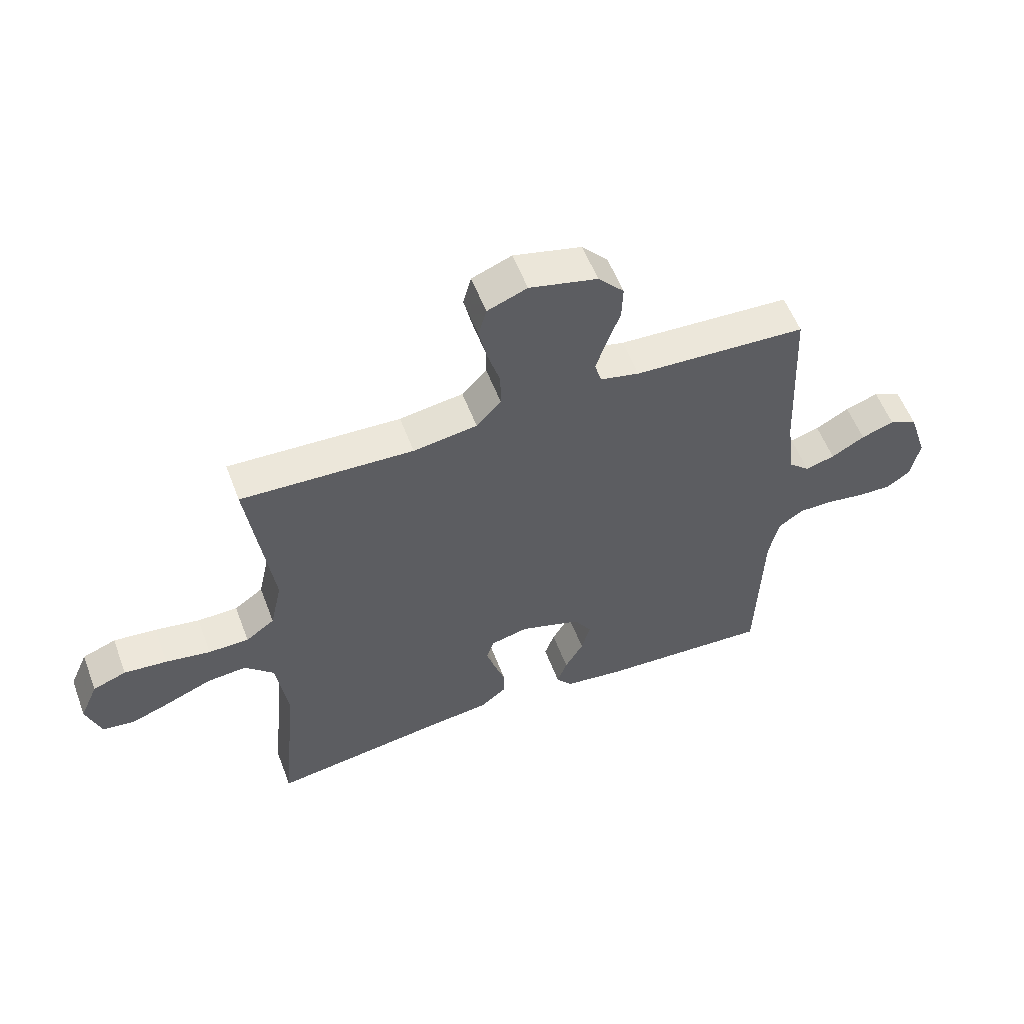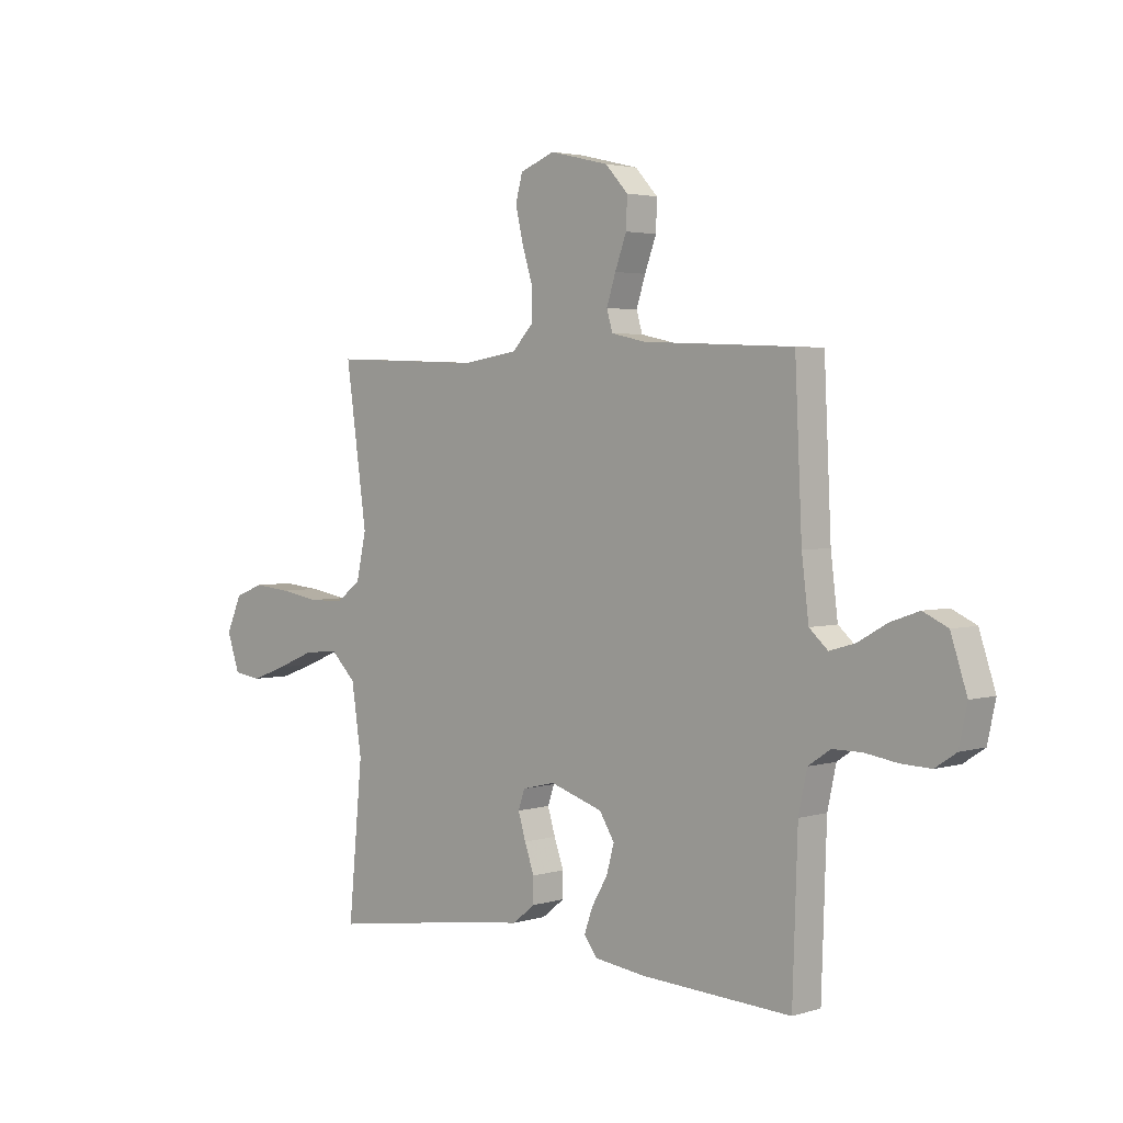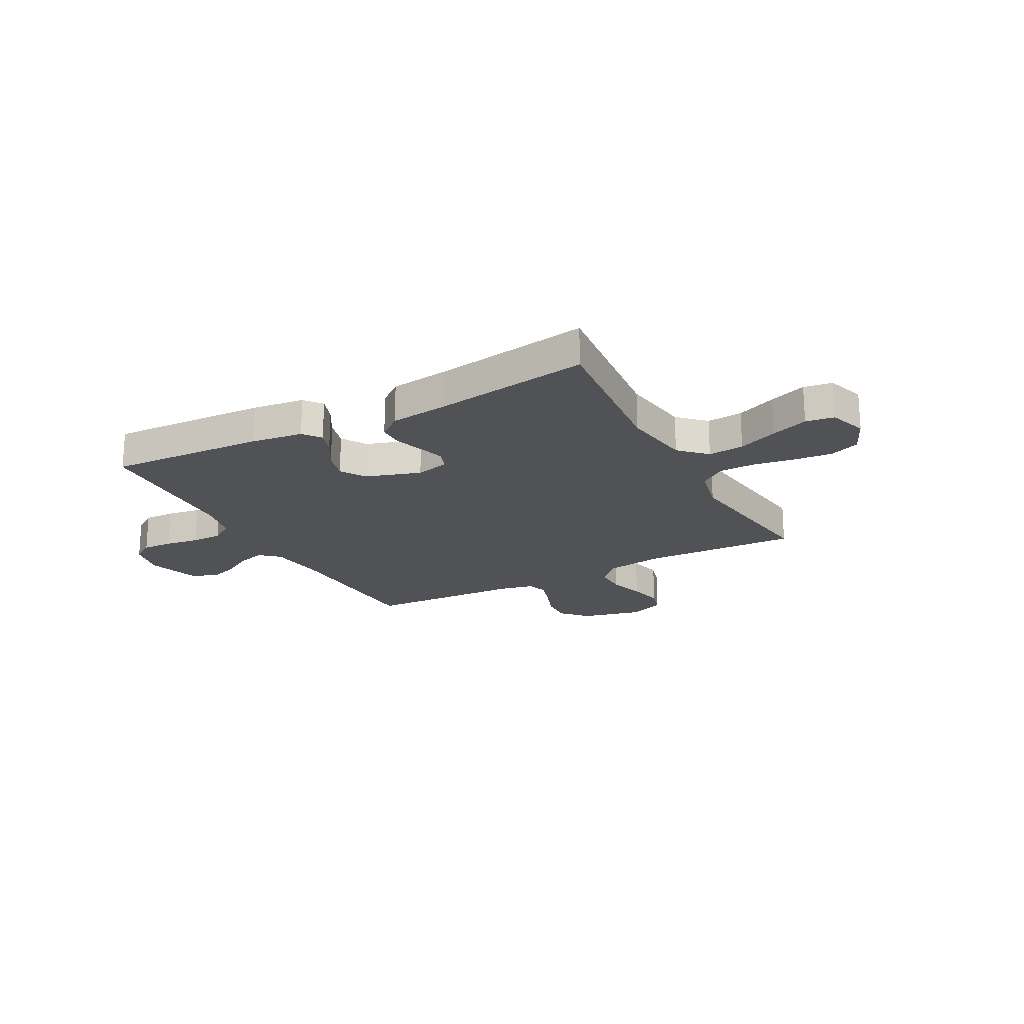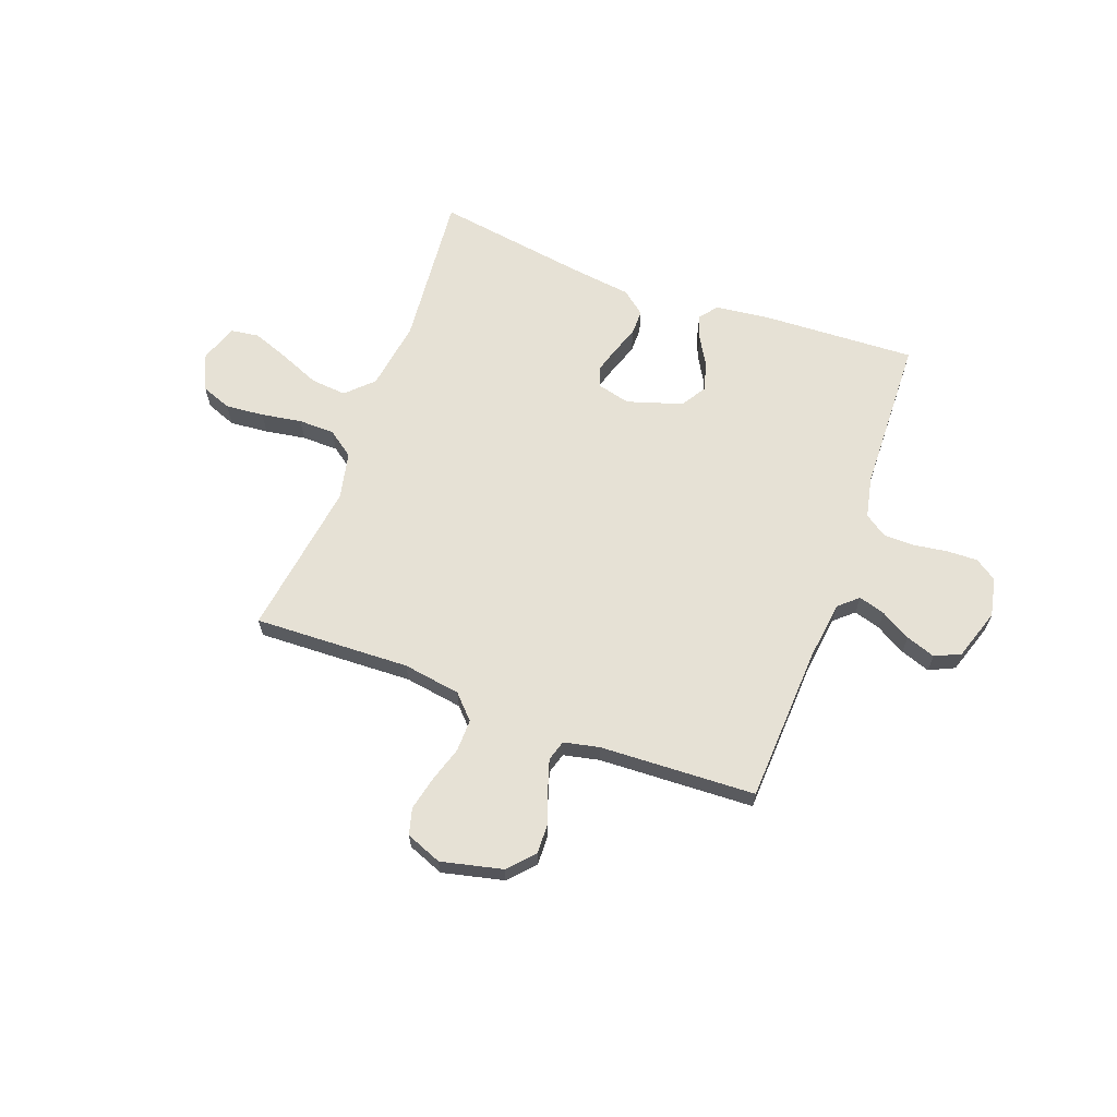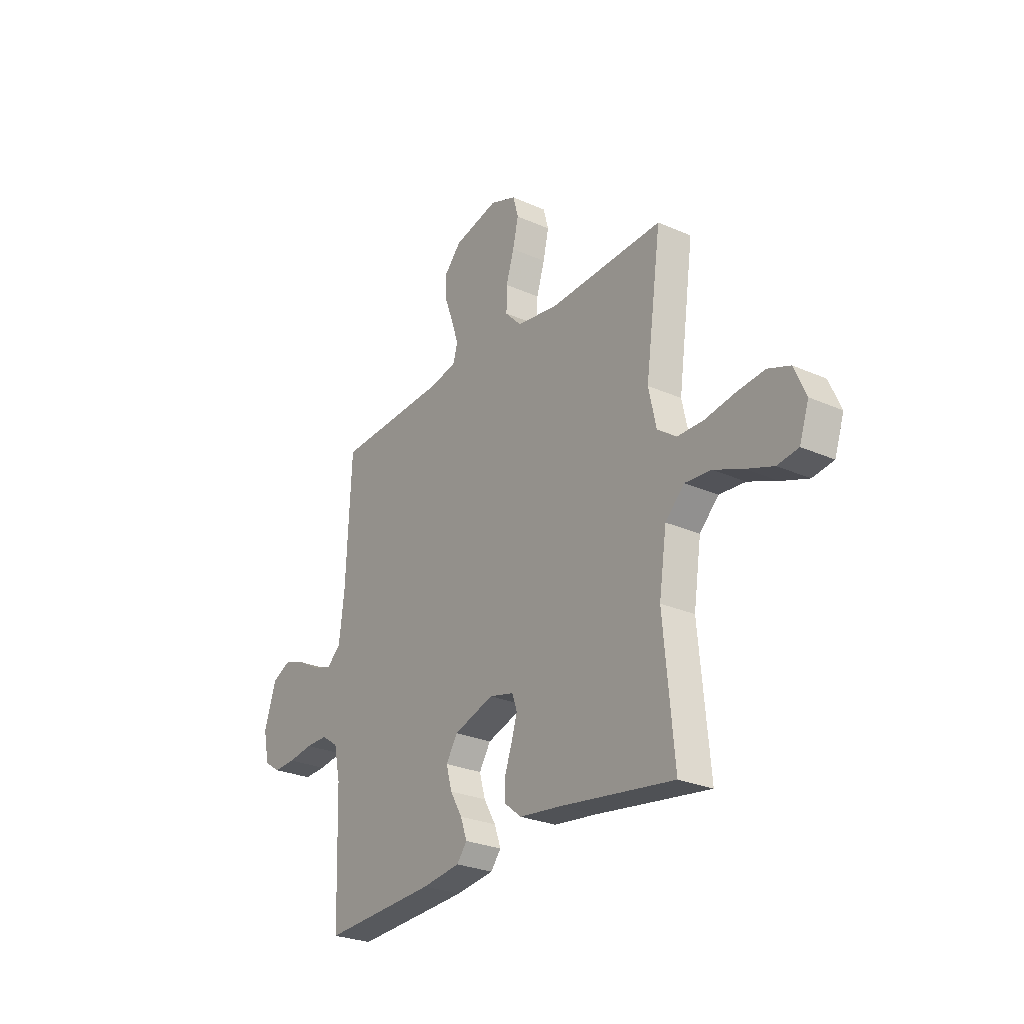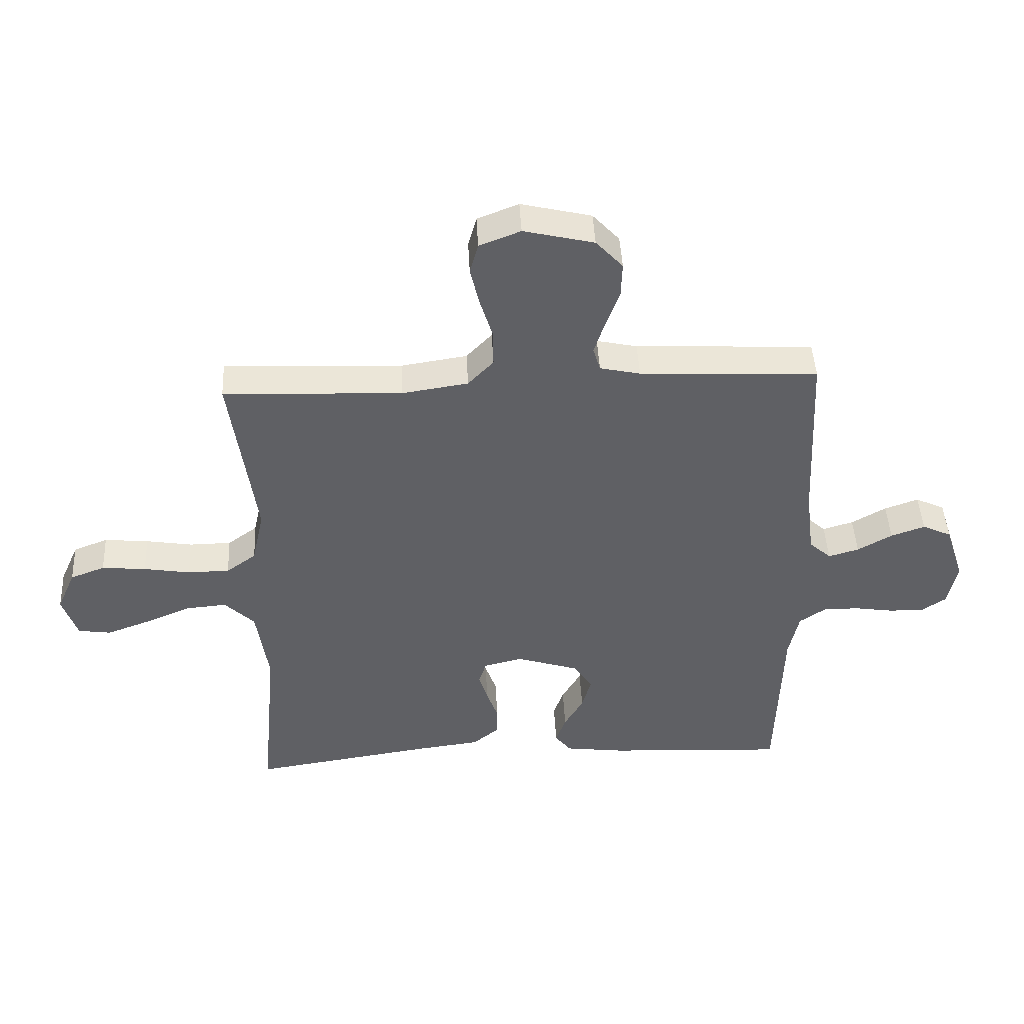
<metadata>
{"format":"obj","ext":"obj","renderer":"f3d","projection":"perspective","resolution":1024,"background":"white","views":[{"elev":56.0,"azim":-20.6,"up":"+Z"},{"elev":3.1,"azim":44.0,"up":"+Z"},{"elev":-20.8,"azim":-151.9,"up":"+Y"},{"elev":64.7,"azim":20.4,"up":"+Y"},{"elev":-26.8,"azim":-124.7,"up":"+Z"},{"elev":45.0,"azim":-2.9,"up":"+Z"}]}
</metadata>
<code>
v 0.5 0.07 -0.5
v 0.2 0.07 -0.485
v 0.099 0.07 -0.472
v 0.072 0.07 -0.438
v 0.089 0.07 -0.39
v 0.121 0.07 -0.335
v 0.136 0.07 -0.28
v 0.106 0.07 -0.232
v 0 0.07 -0.198
v -0.065 0.07 -0.214
v -0.078 0.07 -0.252
v -0.063 0.07 -0.302
v -0.044 0.07 -0.356
v -0.044 0.07 -0.405
v -0.089 0.07 -0.441
v -0.2 0.07 -0.455
v -0.5 0.07 -0.5
v -0.472 0.07 -0.2
v -0.492 0.07 -0.066
v -0.542 0.07 -0.017
v -0.611 0.07 -0.023
v -0.688 0.07 -0.055
v -0.759 0.07 -0.081
v -0.814 0.07 -0.073
v -0.839 0.07 0
v -0.808 0.07 0.07
v -0.75 0.07 0.092
v -0.676 0.07 0.085
v -0.598 0.07 0.072
v -0.528 0.07 0.073
v -0.478 0.07 0.109
v -0.458 0.07 0.2
v -0.5 0.07 0.5
v -0.2 0.07 0.488
v -0.089 0.07 0.505
v -0.046 0.07 0.55
v -0.047 0.07 0.612
v -0.068 0.07 0.68
v -0.083 0.07 0.745
v -0.069 0.07 0.796
v 0 0.07 0.823
v 0.118 0.07 0.795
v 0.163 0.07 0.746
v 0.161 0.07 0.687
v 0.138 0.07 0.625
v 0.12 0.07 0.569
v 0.132 0.07 0.529
v 0.2 0.07 0.514
v 0.5 0.07 0.5
v 0.514 0.07 0.2
v 0.528 0.07 0.086
v 0.565 0.07 0.053
v 0.616 0.07 0.068
v 0.674 0.07 0.101
v 0.731 0.07 0.121
v 0.78 0.07 0.098
v 0.812 0.07 0
v 0.796 0.07 -0.075
v 0.754 0.07 -0.103
v 0.695 0.07 -0.101
v 0.63 0.07 -0.091
v 0.571 0.07 -0.091
v 0.527 0.07 -0.121
v 0.51 0.07 -0.2
v 0.5 0 -0.5
v 0.2 0 -0.485
v 0.099 0 -0.472
v 0.072 0 -0.438
v 0.089 0 -0.39
v 0.121 0 -0.335
v 0.136 0 -0.28
v 0.106 0 -0.232
v 0 0 -0.198
v -0.065 0 -0.214
v -0.078 0 -0.252
v -0.063 0 -0.302
v -0.044 0 -0.356
v -0.044 0 -0.405
v -0.089 0 -0.441
v -0.2 0 -0.455
v -0.5 0 -0.5
v -0.472 0 -0.2
v -0.492 0 -0.066
v -0.542 0 -0.017
v -0.611 0 -0.023
v -0.688 0 -0.055
v -0.759 0 -0.081
v -0.814 0 -0.073
v -0.839 0 0
v -0.808 0 0.07
v -0.75 0 0.092
v -0.676 0 0.085
v -0.598 0 0.072
v -0.528 0 0.073
v -0.478 0 0.109
v -0.458 0 0.2
v -0.5 0 0.5
v -0.2 0 0.488
v -0.089 0 0.505
v -0.046 0 0.55
v -0.047 0 0.612
v -0.068 0 0.68
v -0.083 0 0.745
v -0.069 0 0.796
v 0 0 0.823
v 0.118 0 0.795
v 0.163 0 0.746
v 0.161 0 0.687
v 0.138 0 0.625
v 0.12 0 0.569
v 0.132 0 0.529
v 0.2 0 0.514
v 0.5 0 0.5
v 0.514 0 0.2
v 0.528 0 0.086
v 0.565 0 0.053
v 0.616 0 0.068
v 0.674 0 0.101
v 0.731 0 0.121
v 0.78 0 0.098
v 0.812 0 0
v 0.796 0 -0.075
v 0.754 0 -0.103
v 0.695 0 -0.101
v 0.63 0 -0.091
v 0.571 0 -0.091
v 0.527 0 -0.121
v 0.51 0 -0.2
f 58 59 60 61
f 58 61 62
f 57 58 62
f 56 57 62
f 53 54 55 56
f 52 53 56 62
f 51 52 62 63
f 48 49 50
f 47 48 50 51
f 42 43 44 45
f 42 45 46
f 41 42 46
f 40 41 46 47
f 37 38 39 40
f 32 33 34
f 31 32 34 35
f 26 27 28 29
f 24 25 26 29
f 24 29 30
f 21 22 23 24
f 21 24 30
f 20 21 30 31
f 16 17 18
f 16 18 19
f 15 16 19
f 12 13 14 15
f 11 12 15 19
f 10 11 19 20
f 3 4 5 6
f 3 6 7
f 64 1 2 3
f 64 3 7
f 47 51 63 64
f 37 40 47 64
f 36 37 64 7
f 35 36 7 8
f 31 35 8 9
f 9 10 20 31
f 125 124 123 122
f 126 125 122
f 126 122 121
f 126 121 120
f 120 119 118 117
f 126 120 117 116
f 127 126 116 115
f 114 113 112
f 115 114 112 111
f 109 108 107 106
f 110 109 106
f 110 106 105
f 111 110 105 104
f 104 103 102 101
f 98 97 96
f 99 98 96 95
f 93 92 91 90
f 93 90 89 88
f 94 93 88
f 88 87 86 85
f 94 88 85
f 95 94 85 84
f 82 81 80
f 83 82 80
f 83 80 79
f 79 78 77 76
f 83 79 76 75
f 84 83 75 74
f 70 69 68 67
f 71 70 67
f 67 66 65 128
f 71 67 128
f 128 127 115 111
f 128 111 104 101
f 71 128 101 100
f 72 71 100 99
f 73 72 99 95
f 95 84 74 73
f 1 65 66 2
f 2 66 67 3
f 3 67 68 4
f 4 68 69 5
f 5 69 70 6
f 6 70 71 7
f 7 71 72 8
f 8 72 73 9
f 9 73 74 10
f 10 74 75 11
f 11 75 76 12
f 12 76 77 13
f 13 77 78 14
f 14 78 79 15
f 15 79 80 16
f 16 80 81 17
f 17 81 82 18
f 18 82 83 19
f 19 83 84 20
f 20 84 85 21
f 21 85 86 22
f 22 86 87 23
f 23 87 88 24
f 24 88 89 25
f 25 89 90 26
f 26 90 91 27
f 27 91 92 28
f 28 92 93 29
f 29 93 94 30
f 30 94 95 31
f 31 95 96 32
f 32 96 97 33
f 33 97 98 34
f 34 98 99 35
f 35 99 100 36
f 36 100 101 37
f 37 101 102 38
f 38 102 103 39
f 39 103 104 40
f 40 104 105 41
f 41 105 106 42
f 42 106 107 43
f 43 107 108 44
f 44 108 109 45
f 45 109 110 46
f 46 110 111 47
f 47 111 112 48
f 48 112 113 49
f 49 113 114 50
f 50 114 115 51
f 51 115 116 52
f 52 116 117 53
f 53 117 118 54
f 54 118 119 55
f 55 119 120 56
f 56 120 121 57
f 57 121 122 58
f 58 122 123 59
f 59 123 124 60
f 60 124 125 61
f 61 125 126 62
f 62 126 127 63
f 63 127 128 64
f 64 128 65 1

</code>
